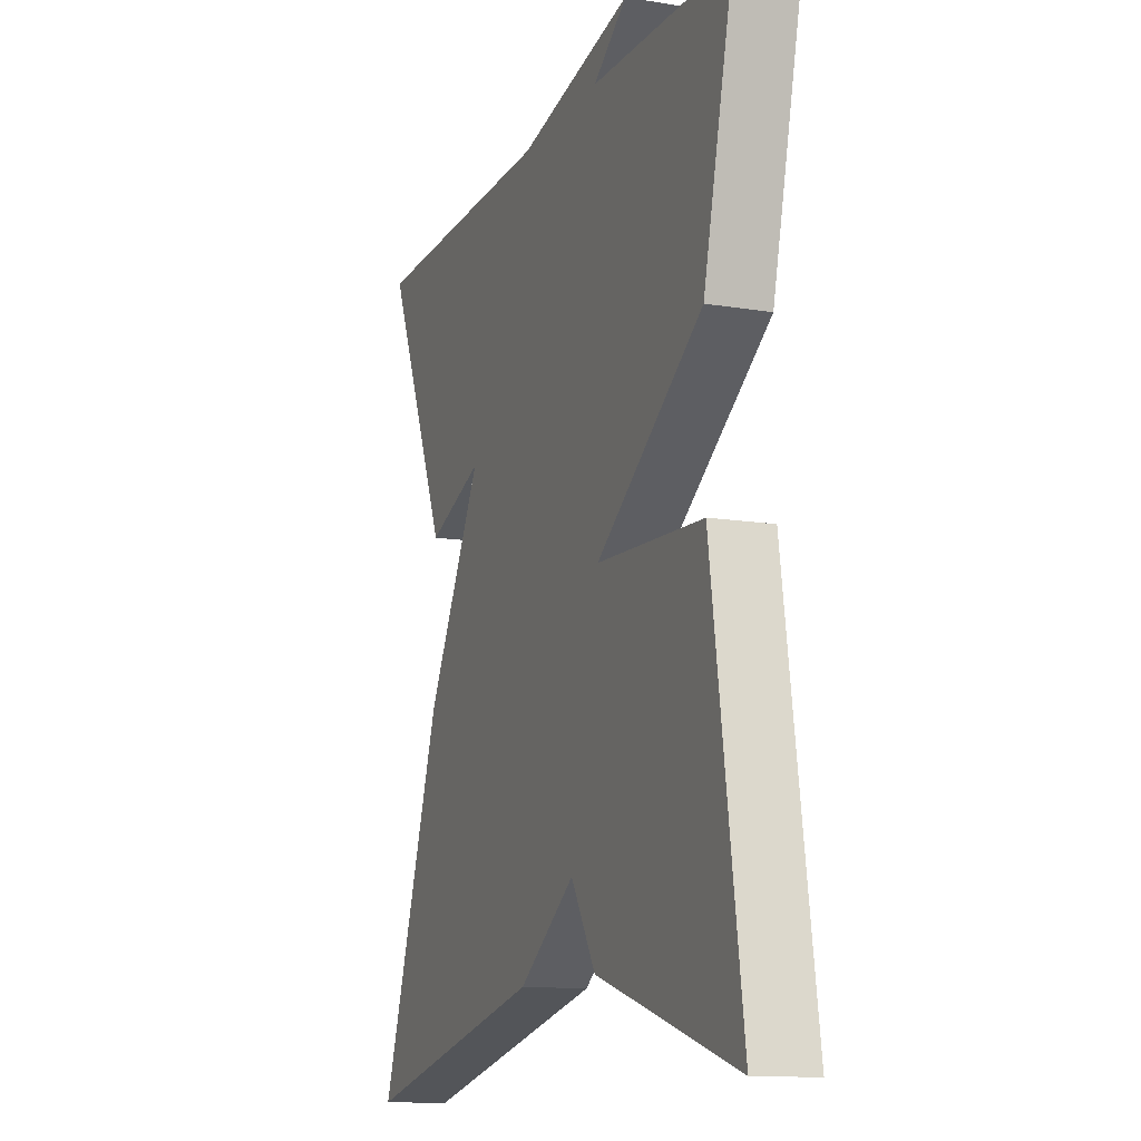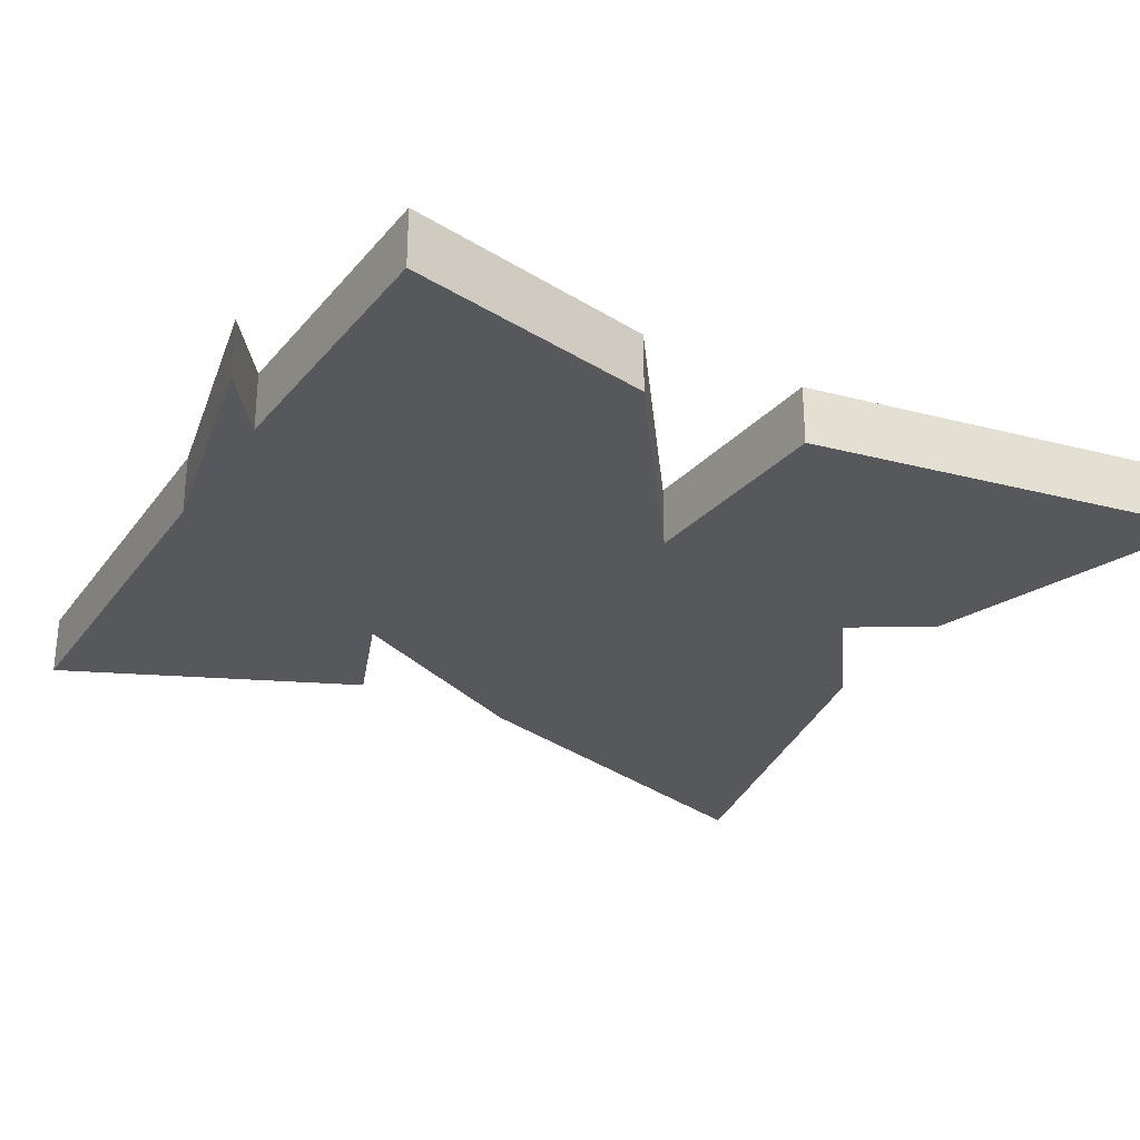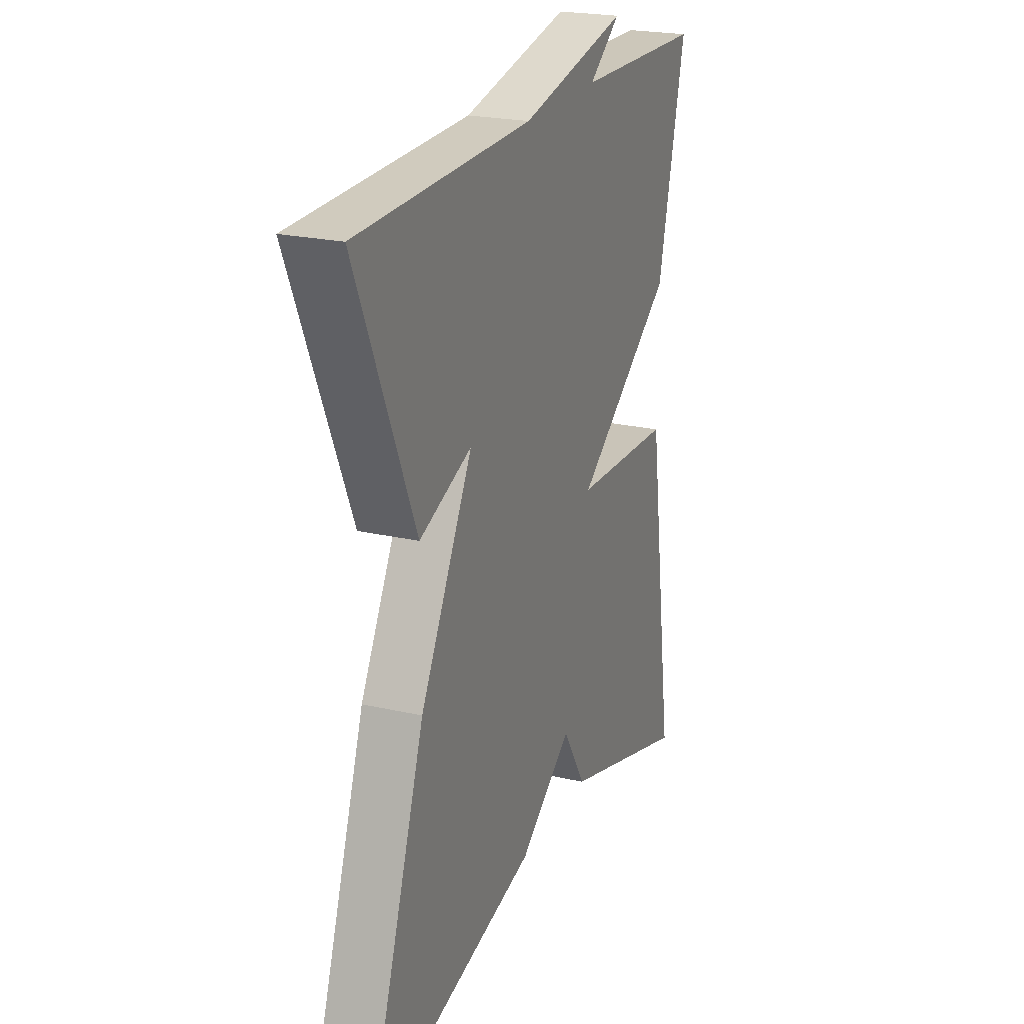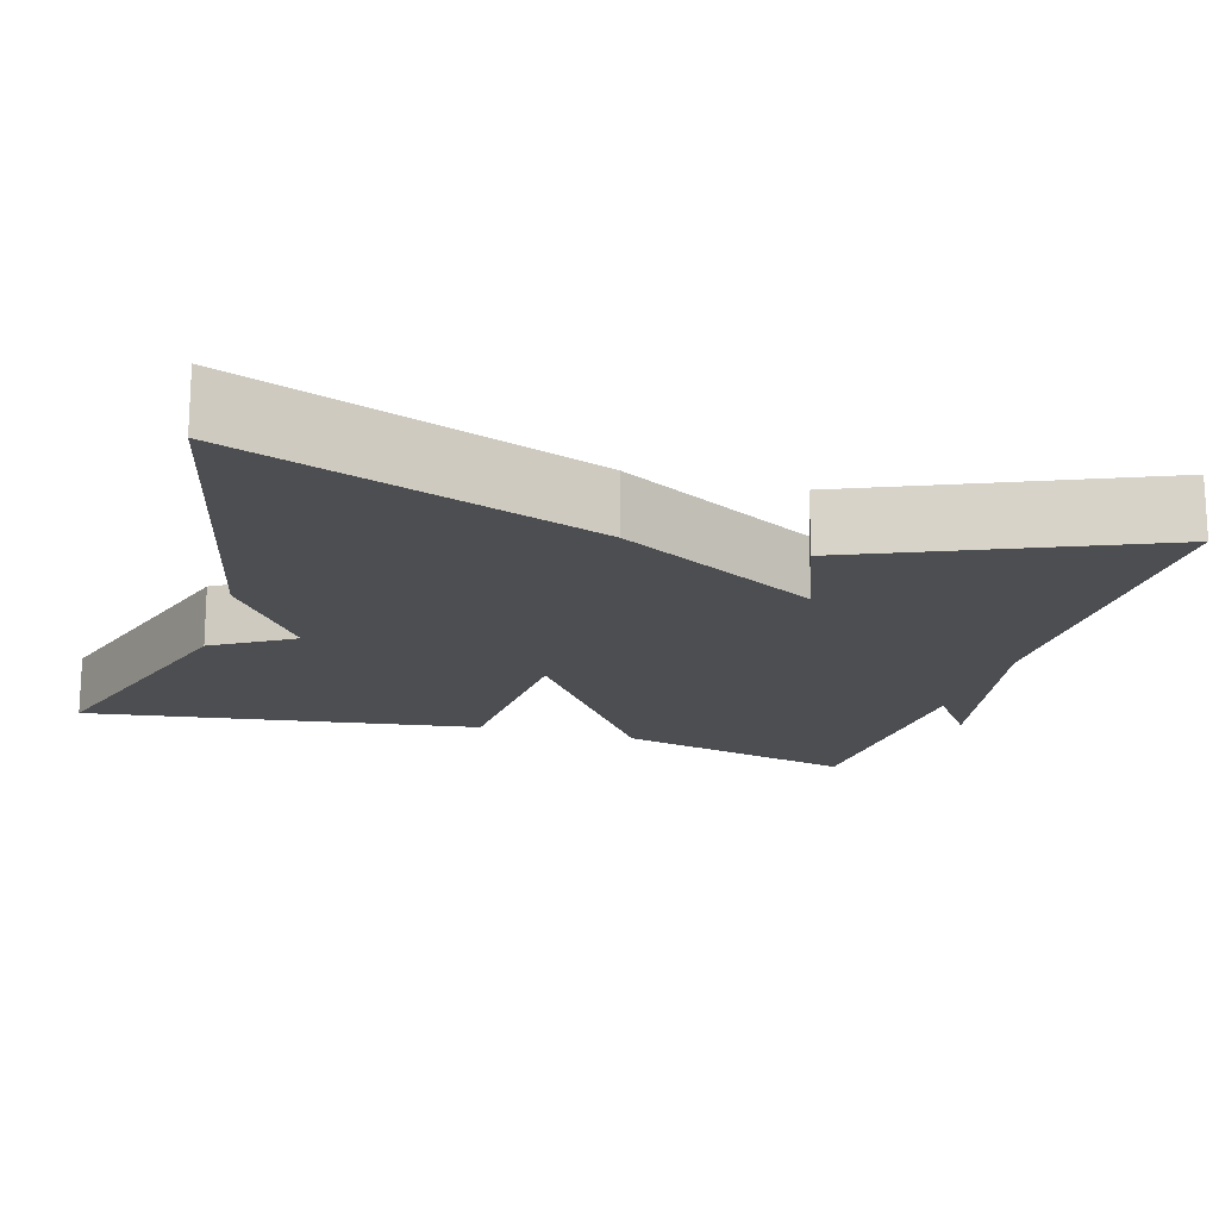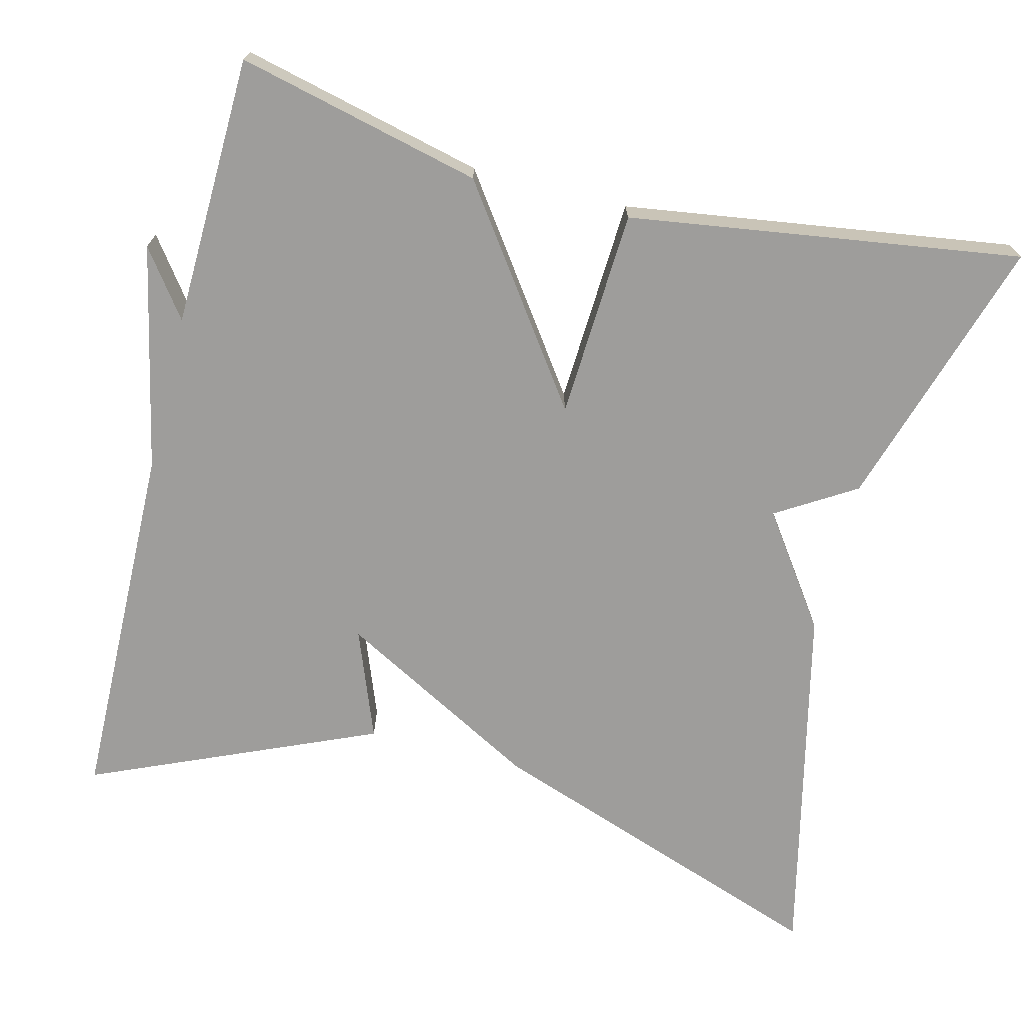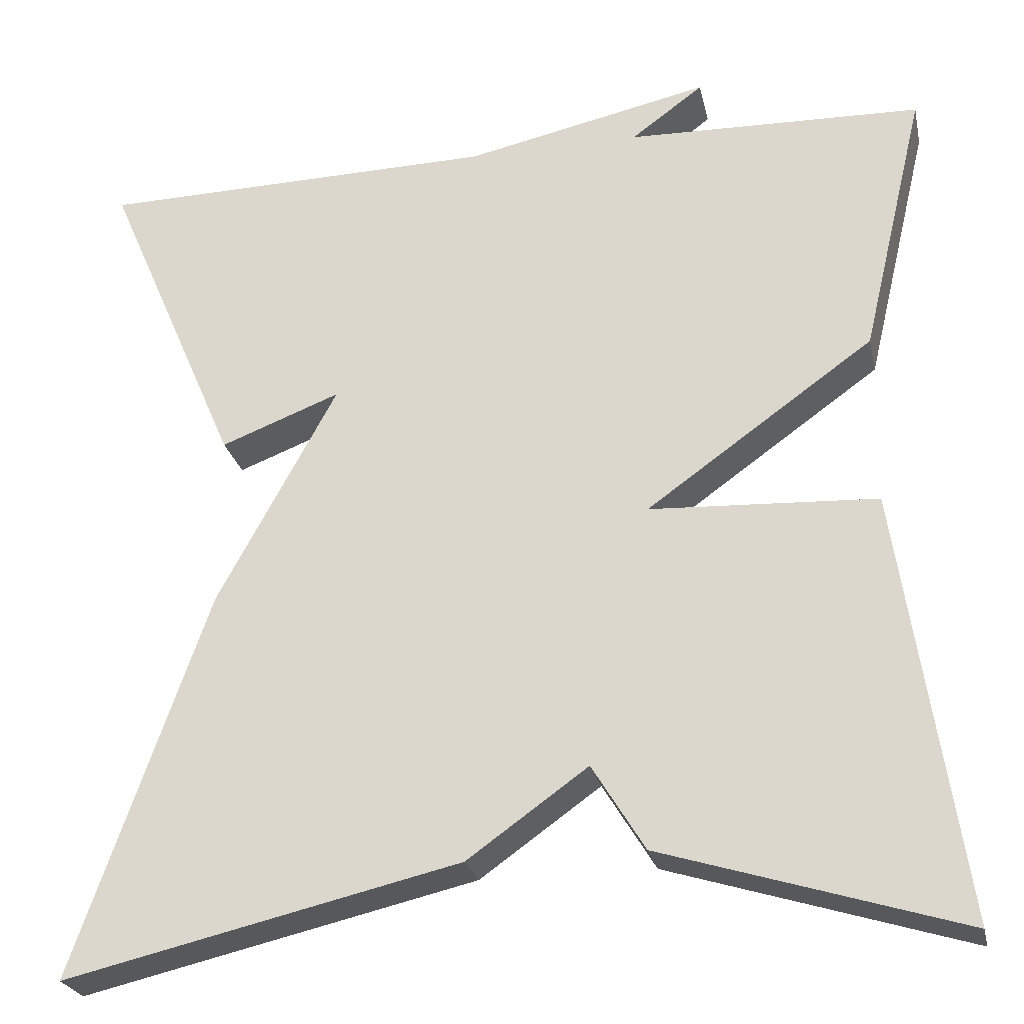
<metadata>
{"format":"obj","ext":"obj","renderer":"f3d","projection":"perspective","resolution":1024,"background":"white","views":[{"elev":-12.4,"azim":68.9,"up":"+Z"},{"elev":-28.3,"azim":60.1,"up":"+Y"},{"elev":22.6,"azim":-68.4,"up":"+Z"},{"elev":-16.9,"azim":-106.7,"up":"+Y"},{"elev":-70.5,"azim":75.8,"up":"+Y"},{"elev":-25.2,"azim":12.2,"up":"+Z"}]}
</metadata>
<code>
v -0.5 0.07 0.5
v -0.04 0.07 0.509
v 0.243 0.07 0.57
v 0.16 0.07 0.509
v 0.5 0.07 0.5
v 0.427 0.07 0.193
v 0.165 0.07 0.006
v 0.427 0.07 -0.007
v 0.5 0.07 -0.5
v 0.155 0.07 -0.394
v 0.094 0.07 -0.295
v -0.045 0.07 -0.394
v -0.5 0.07 -0.5
v -0.345 0.07 -0.058
v -0.207 0.07 0.195
v -0.345 0.07 0.142
v -0.5 0 0.5
v -0.04 0 0.509
v 0.243 0 0.57
v 0.16 0 0.509
v 0.5 0 0.5
v 0.427 0 0.193
v 0.165 0 0.006
v 0.427 0 -0.007
v 0.5 0 -0.5
v 0.155 0 -0.394
v 0.094 0 -0.295
v -0.045 0 -0.394
v -0.5 0 -0.5
v -0.345 0 -0.058
v -0.207 0 0.195
v -0.345 0 0.142
f 15 16 1 2
f 13 14 15
f 12 13 15
f 11 12 15
f 9 10 11
f 8 9 11
f 7 8 11
f 7 11 15 2
f 6 7 2
f 5 6 2
f 4 5 2
f 2 3 4
f 18 17 32 31
f 31 30 29
f 31 29 28
f 31 28 27
f 27 26 25
f 27 25 24
f 27 24 23
f 18 31 27 23
f 18 23 22
f 18 22 21
f 18 21 20
f 20 19 18
f 1 17 18 2
f 2 18 19 3
f 3 19 20 4
f 4 20 21 5
f 5 21 22 6
f 6 22 23 7
f 7 23 24 8
f 8 24 25 9
f 9 25 26 10
f 10 26 27 11
f 11 27 28 12
f 12 28 29 13
f 13 29 30 14
f 14 30 31 15
f 15 31 32 16
f 16 32 17 1

</code>
